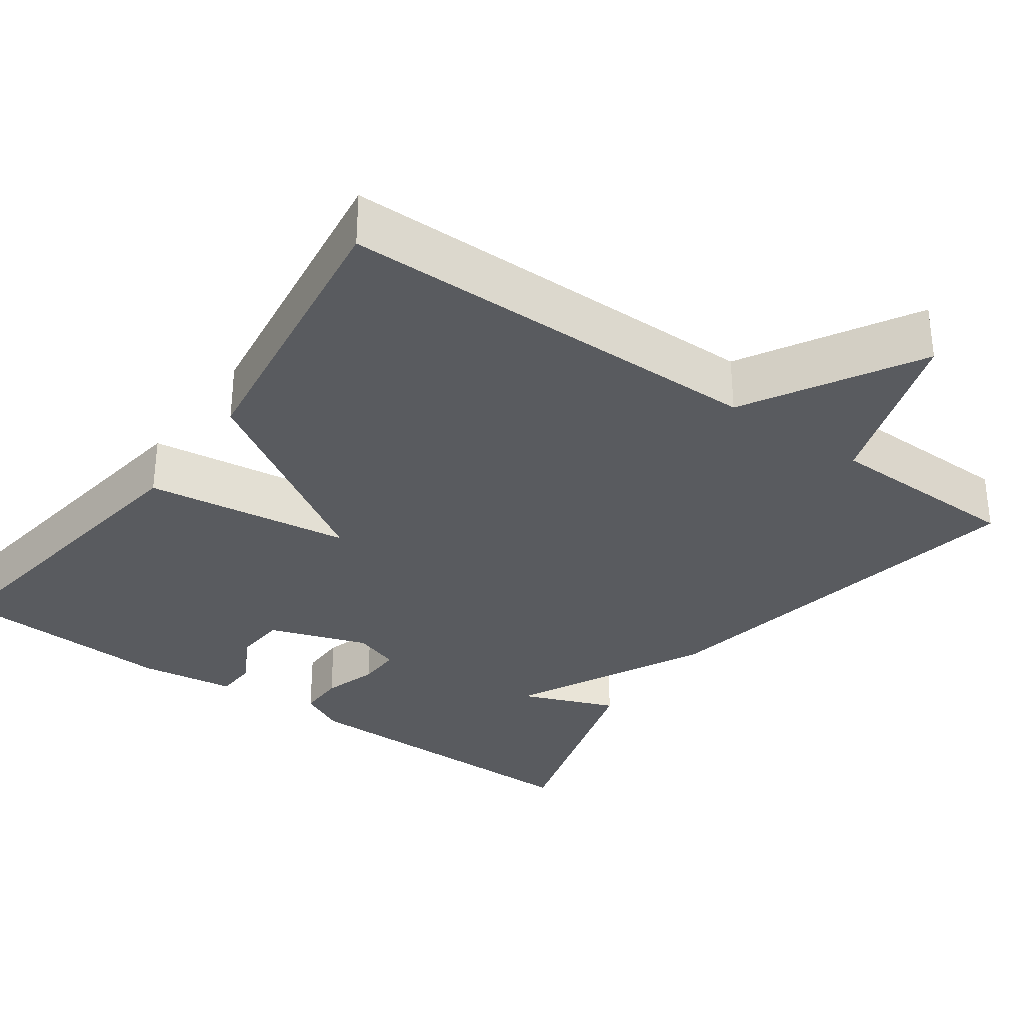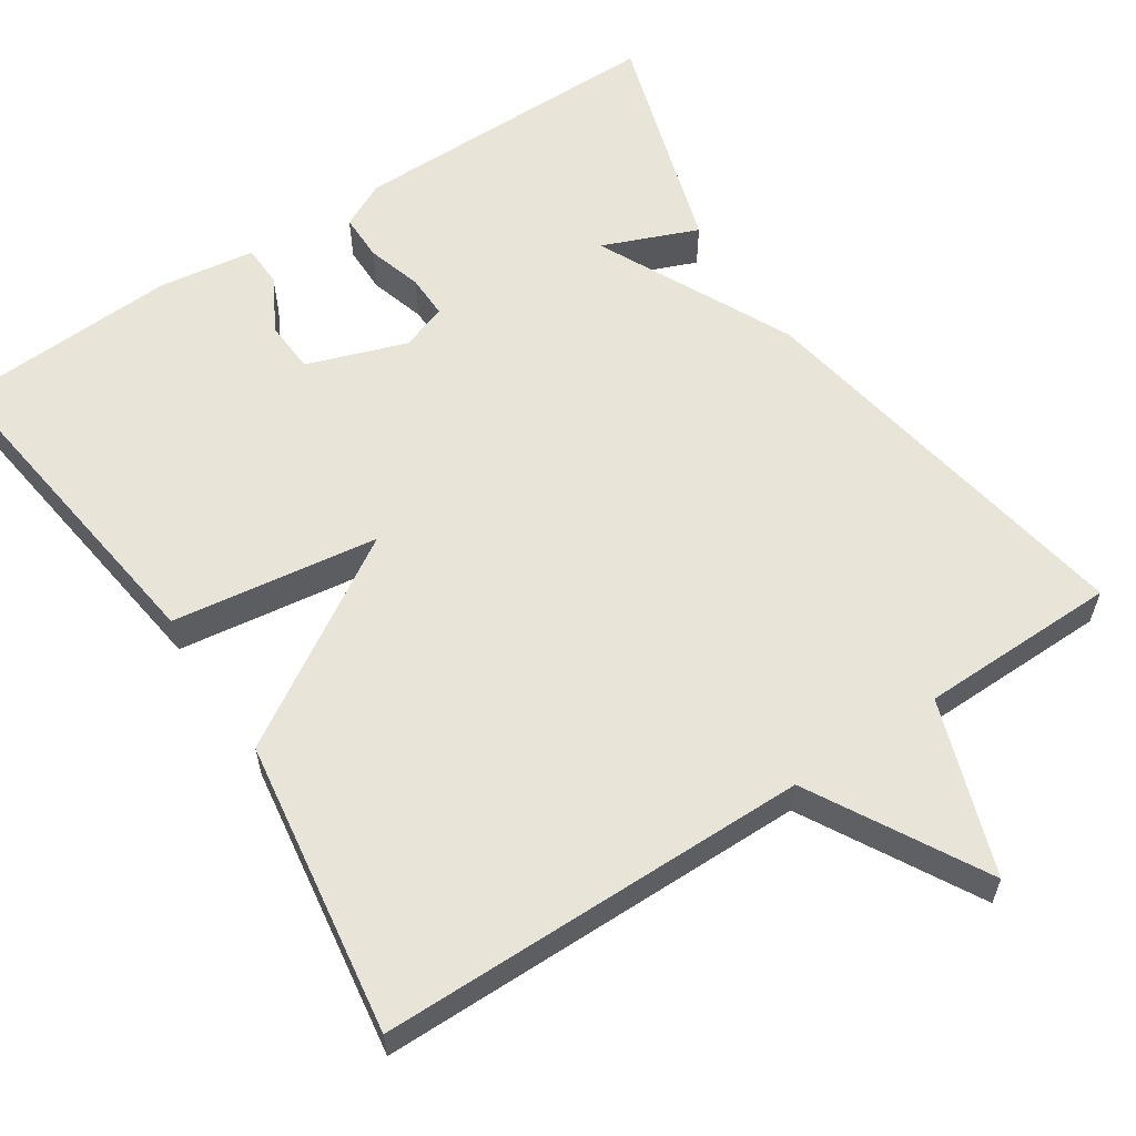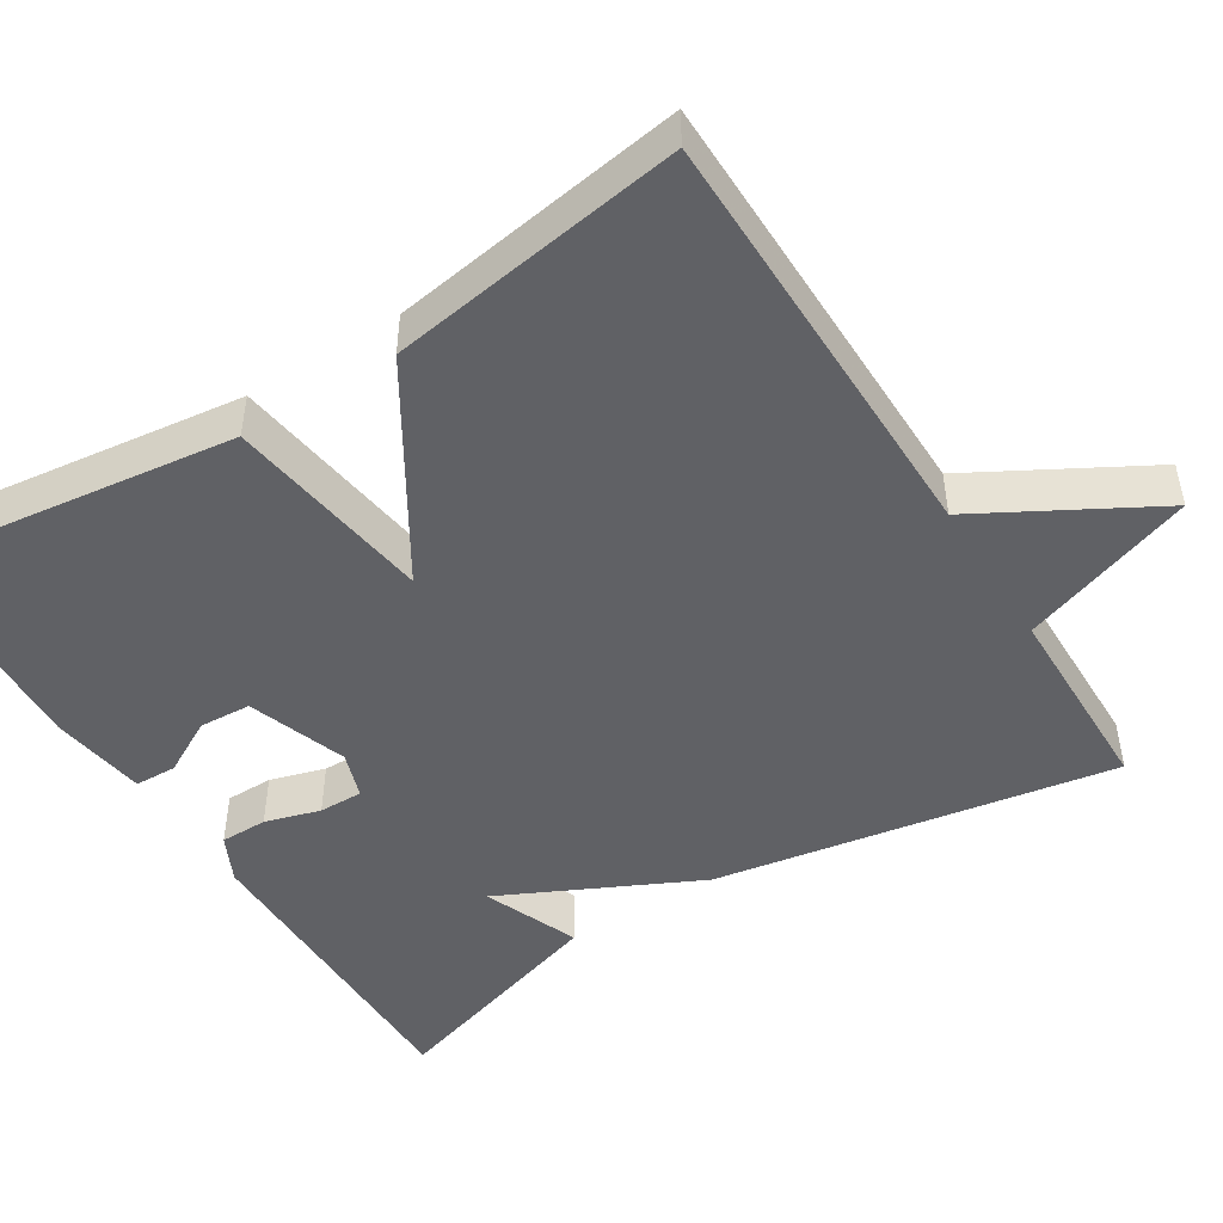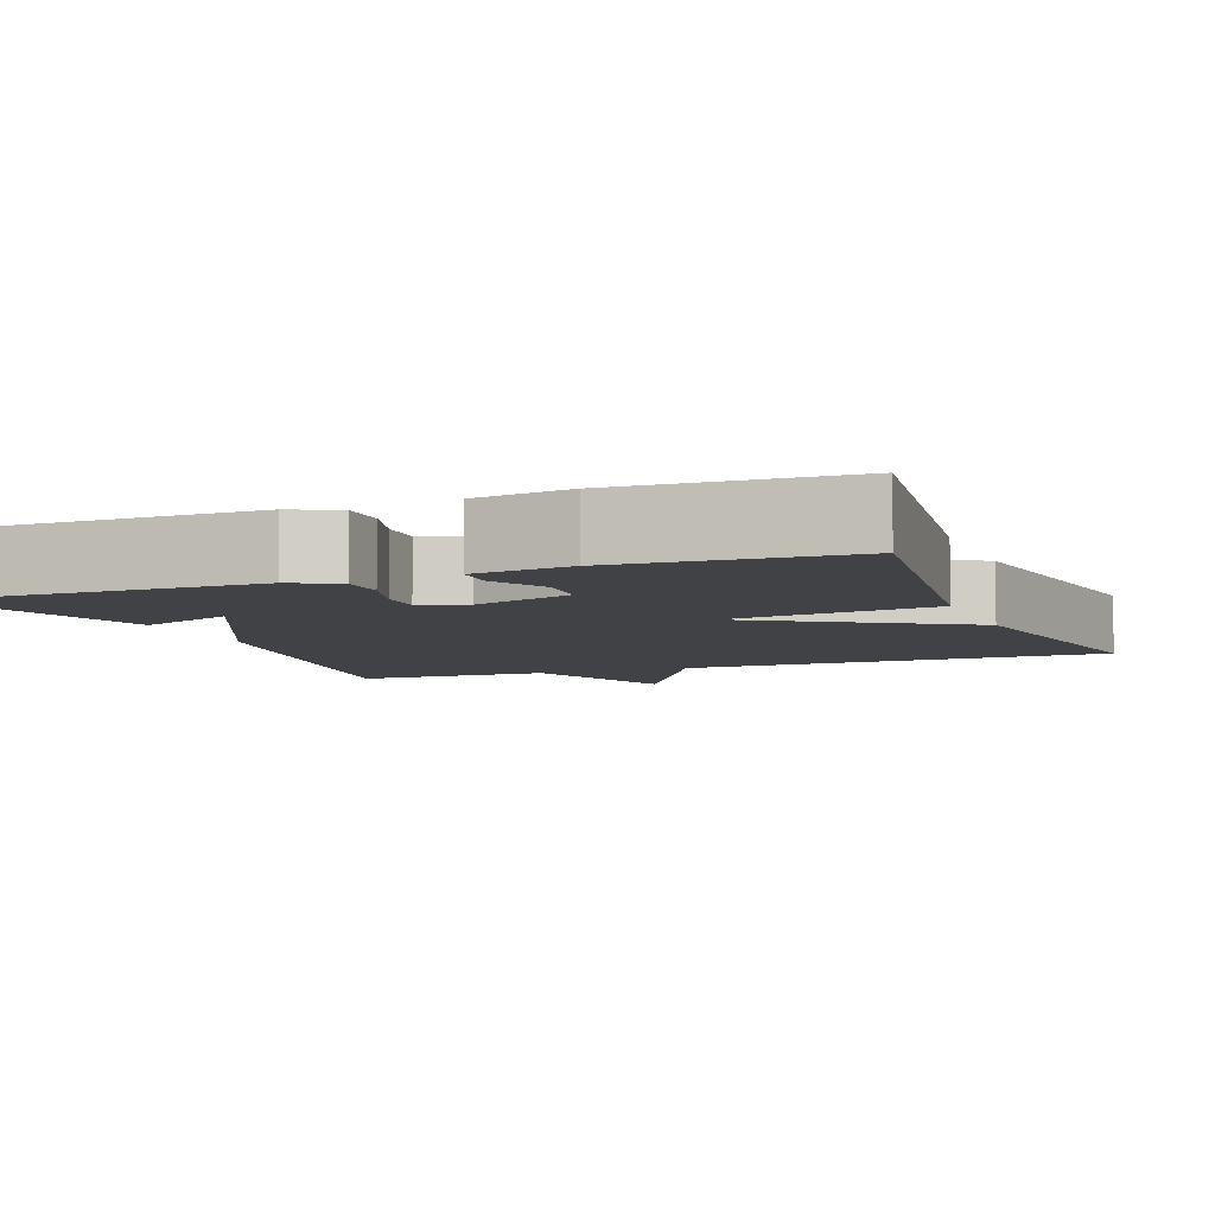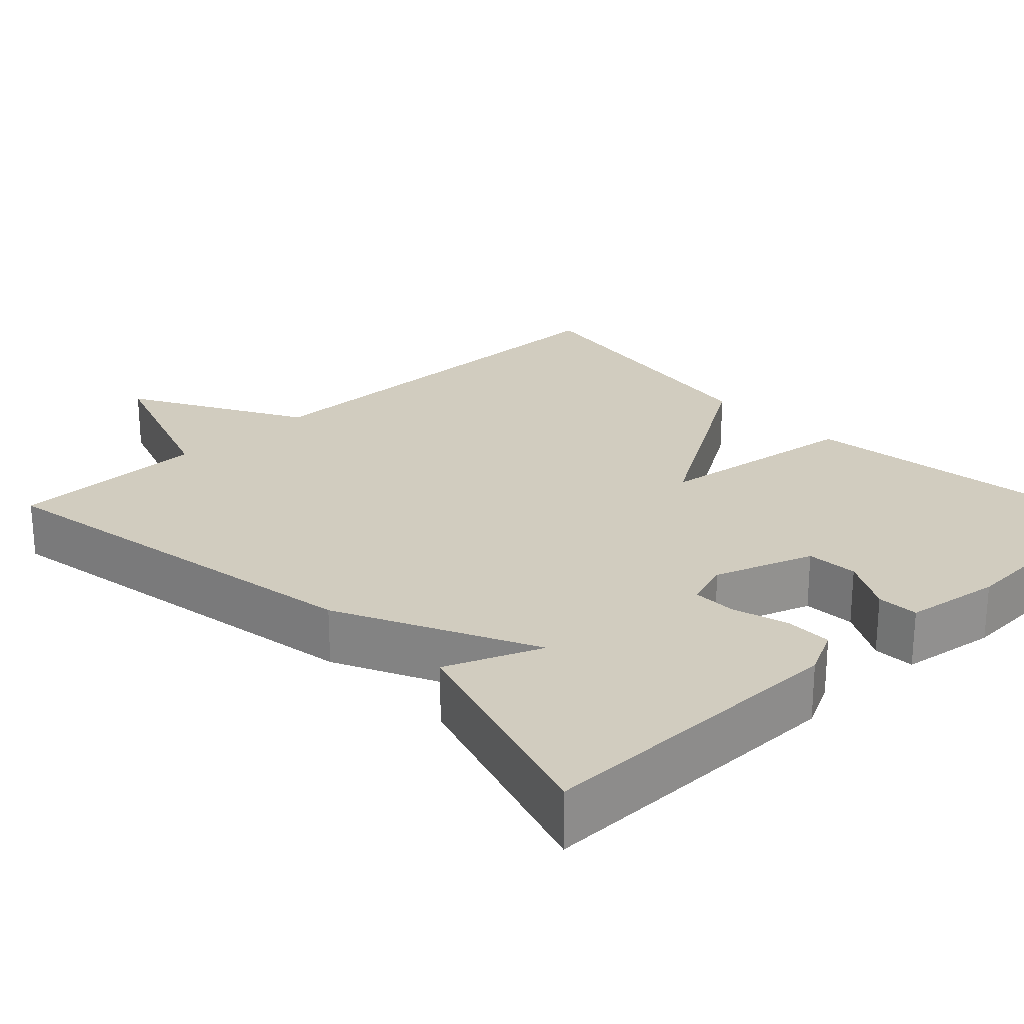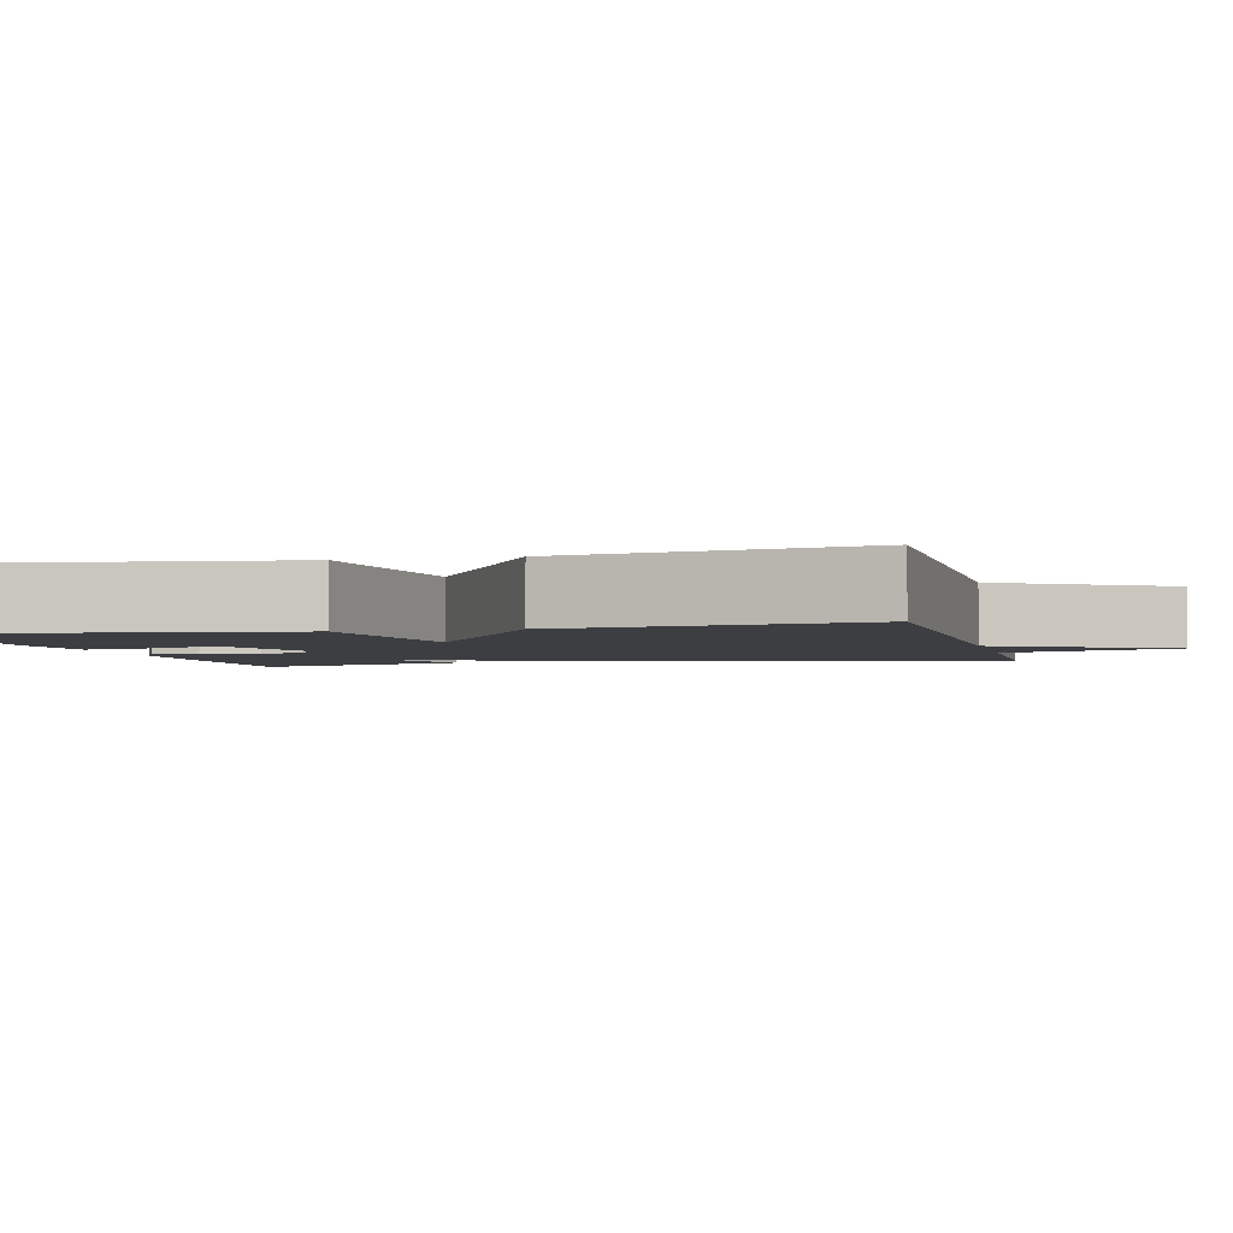
<metadata>
{"format":"obj","ext":"obj","renderer":"f3d","projection":"perspective","resolution":1024,"background":"white","views":[{"elev":-32.4,"azim":-35.9,"up":"+Y"},{"elev":59.8,"azim":-33.4,"up":"+Y"},{"elev":-48.0,"azim":-57.8,"up":"+Y"},{"elev":-6.3,"azim":-158.7,"up":"+Y"},{"elev":24.1,"azim":136.5,"up":"+Y"},{"elev":-3.0,"azim":-76.2,"up":"+Y"}]}
</metadata>
<code>
v 0.5 0.07 0.5
v 0.411 0.07 -0.009
v 0.29 0.07 -0.258
v 0.411 0.07 -0.209
v 0.5 0.07 -0.5
v 0.097 0.07 -0.499
v 0.038 0.07 -0.47
v 0.038 0.07 -0.41
v 0.059 0.07 -0.34
v 0.06 0.07 -0.284
v 0.001 0.07 -0.264
v -0.125 0.07 -0.308
v -0.129 0.07 -0.374
v -0.091 0.07 -0.444
v -0.093 0.07 -0.497
v -0.215 0.07 -0.515
v -0.5 0.07 -0.5
v -0.444 0.07 -0.076
v -0.181 0.07 -0.039
v -0.444 0.07 0.124
v -0.5 0.07 0.5
v 0.048 0.07 0.504
v 0.172 0.07 0.725
v 0.248 0.07 0.504
v 0.5 0 0.5
v 0.411 0 -0.009
v 0.29 0 -0.258
v 0.411 0 -0.209
v 0.5 0 -0.5
v 0.097 0 -0.499
v 0.038 0 -0.47
v 0.038 0 -0.41
v 0.059 0 -0.34
v 0.06 0 -0.284
v 0.001 0 -0.264
v -0.125 0 -0.308
v -0.129 0 -0.374
v -0.091 0 -0.444
v -0.093 0 -0.497
v -0.215 0 -0.515
v -0.5 0 -0.5
v -0.444 0 -0.076
v -0.181 0 -0.039
v -0.444 0 0.124
v -0.5 0 0.5
v 0.048 0 0.504
v 0.172 0 0.725
v 0.248 0 0.504
f 22 23 24
f 1 2 3
f 24 1 3
f 22 24 3
f 21 22 3
f 20 21 3
f 19 20 3
f 18 19 3
f 16 17 18
f 15 16 18
f 14 15 18
f 13 14 18
f 12 13 18
f 11 12 18
f 10 11 18 3
f 9 10 3
f 8 9 3
f 6 7 8
f 5 6 8
f 4 5 8
f 3 4 8
f 48 47 46
f 27 26 25
f 27 25 48
f 27 48 46
f 27 46 45
f 27 45 44
f 27 44 43
f 27 43 42
f 42 41 40
f 42 40 39
f 42 39 38
f 42 38 37
f 42 37 36
f 42 36 35
f 27 42 35 34
f 27 34 33
f 27 33 32
f 32 31 30
f 32 30 29
f 32 29 28
f 32 28 27
f 1 25 26 2
f 2 26 27 3
f 3 27 28 4
f 4 28 29 5
f 5 29 30 6
f 6 30 31 7
f 7 31 32 8
f 8 32 33 9
f 9 33 34 10
f 10 34 35 11
f 11 35 36 12
f 12 36 37 13
f 13 37 38 14
f 14 38 39 15
f 15 39 40 16
f 16 40 41 17
f 17 41 42 18
f 18 42 43 19
f 19 43 44 20
f 20 44 45 21
f 21 45 46 22
f 22 46 47 23
f 23 47 48 24
f 24 48 25 1

</code>
